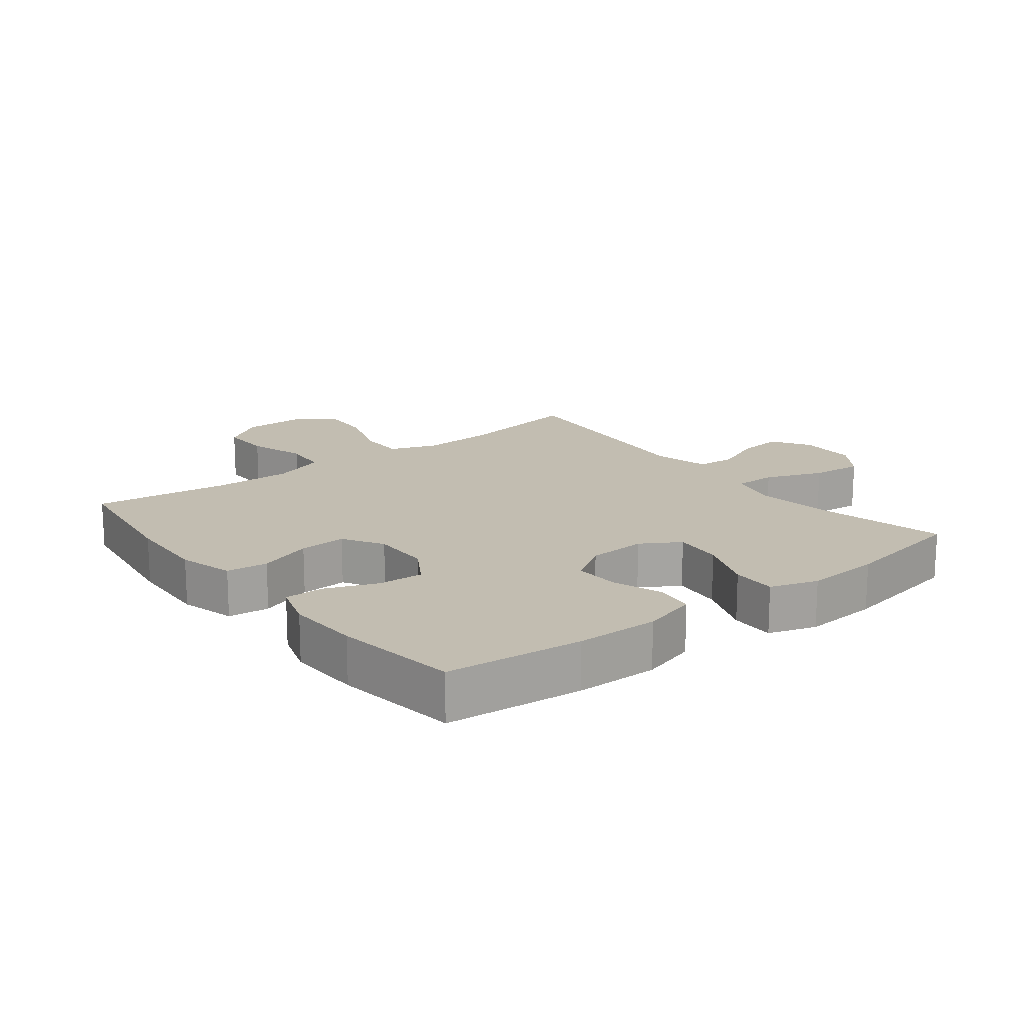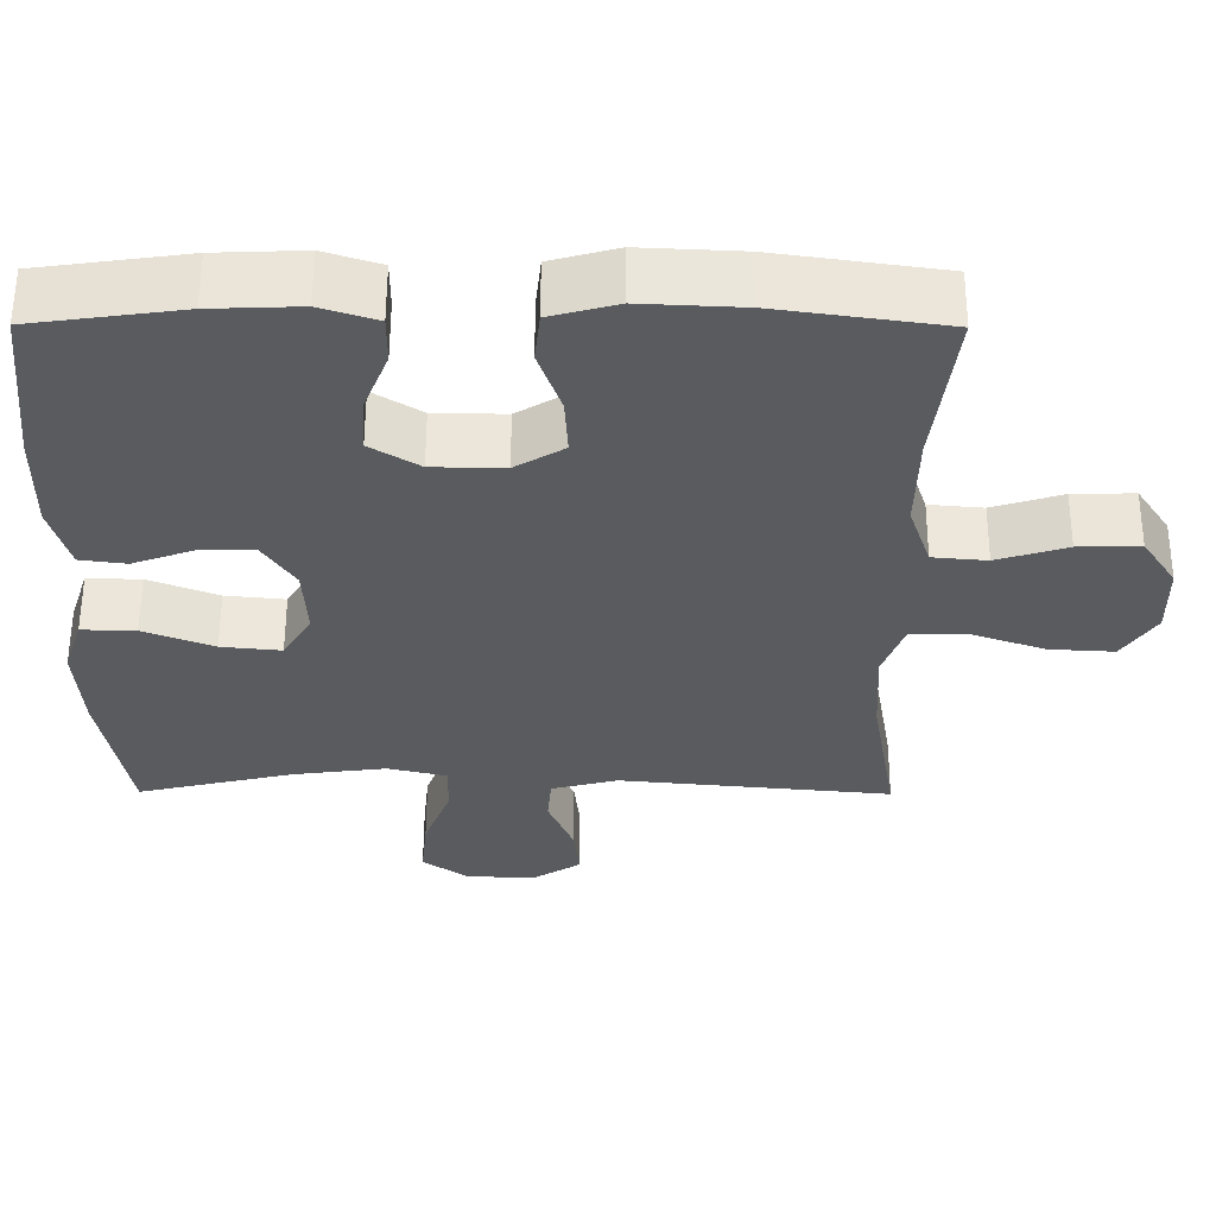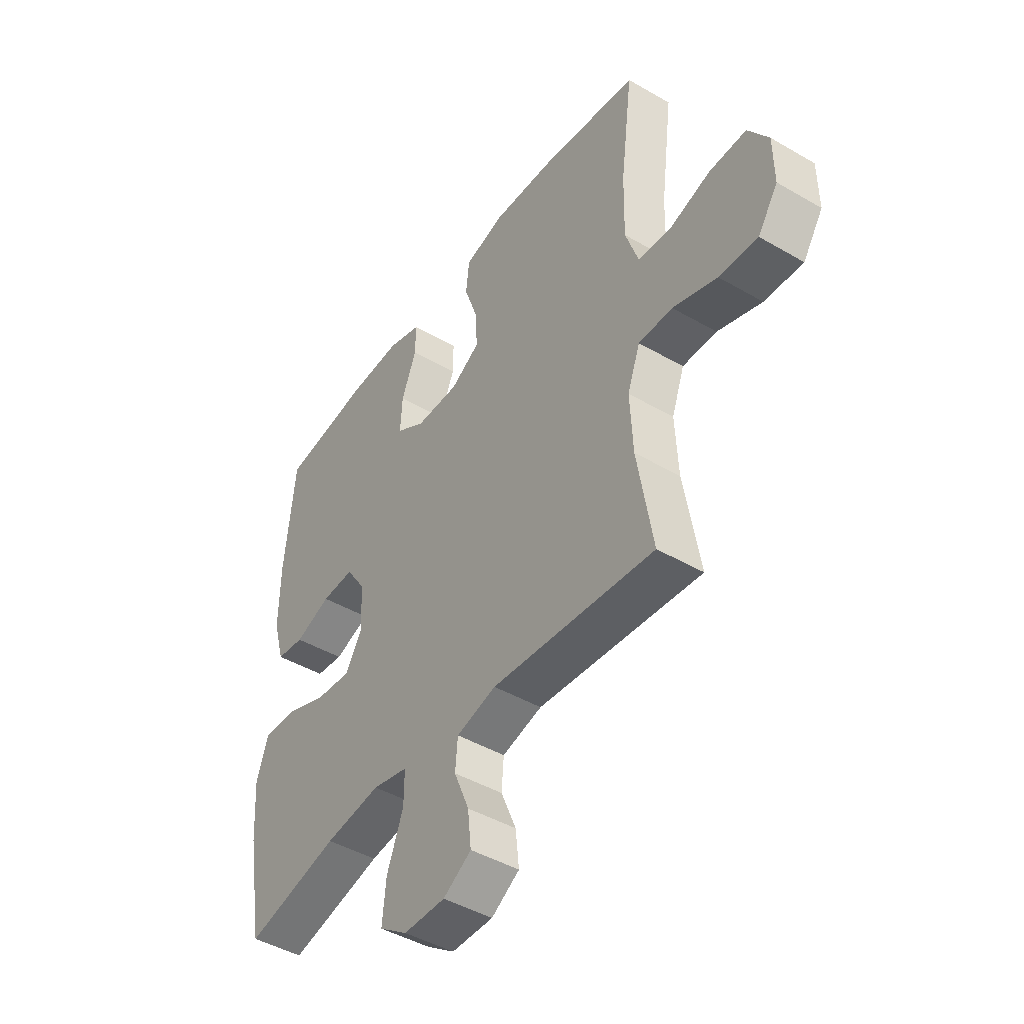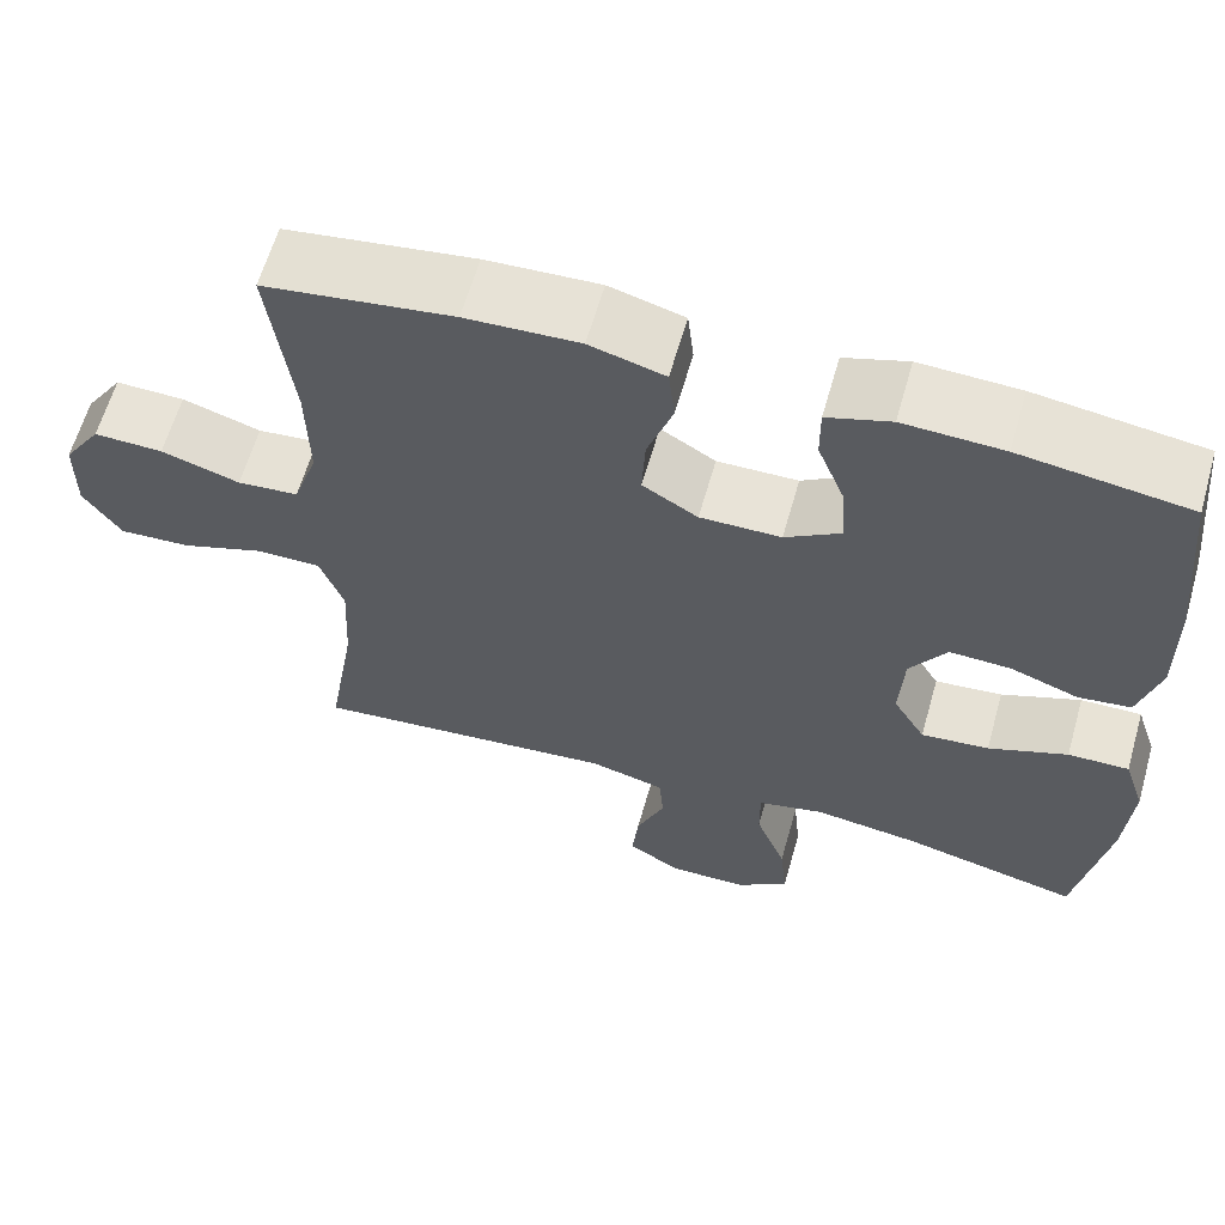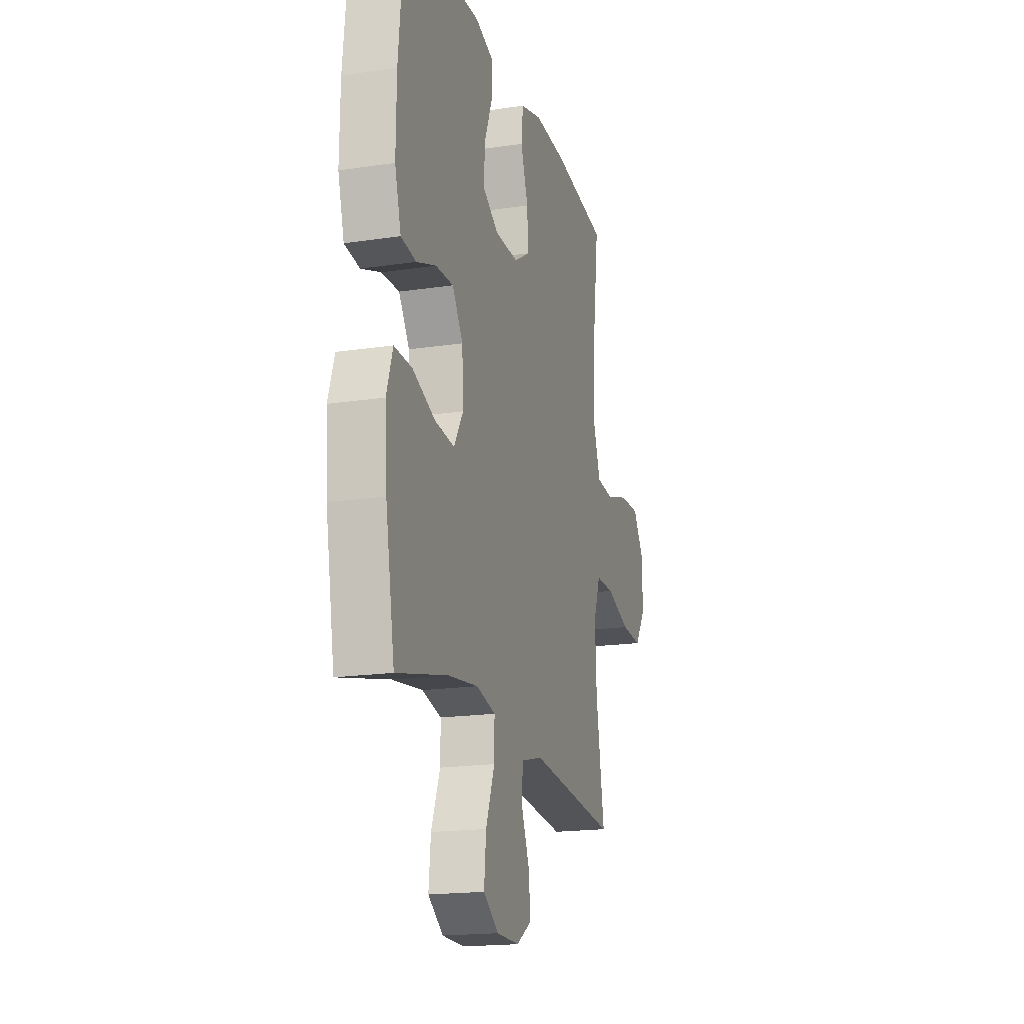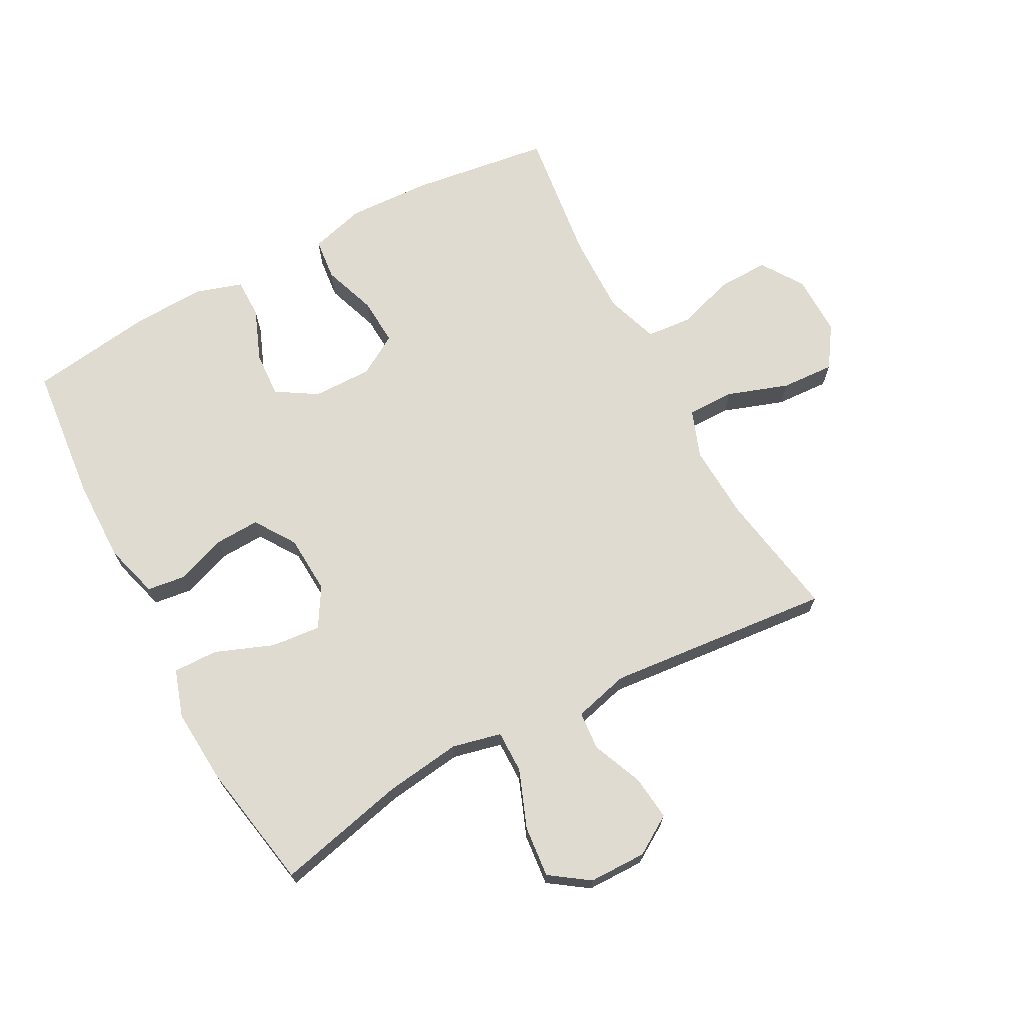
<metadata>
{"format":"obj","ext":"obj","renderer":"f3d","projection":"perspective","resolution":1024,"background":"white","views":[{"elev":17.0,"azim":52.0,"up":"+Y"},{"elev":57.3,"azim":-179.8,"up":"+Z"},{"elev":-45.0,"azim":-124.0,"up":"+Z"},{"elev":62.0,"azim":15.9,"up":"+Z"},{"elev":-18.2,"azim":106.2,"up":"+Z"},{"elev":69.8,"azim":151.7,"up":"+Y"}]}
</metadata>
<code>
o path10016
v -0.1 0.0375 -0.441
v -0.01091 0.0375 -0.4638
v -0.005665 0.0375 -0.5262
v -0.0395 0.0375 -0.6077
v -0.04721 0.0375 -0.6799
v 0.0154 0.0375 -0.7188
v 0.1084 0.0375 -0.7176
v 0.1709 0.0375 -0.6738
v 0.1626 0.0375 -0.591
v 0.1263 0.0375 -0.498
v 0.1257 0.0375 -0.4297
v 0.2047 0.0375 -0.4111
v 0.329 0.0375 -0.4272
v 0.5383 0.0375 -0.4759
v 0.575 0.0375 -0.2702
v 0.5833 0.0375 -0.1482
v 0.5579 0.0375 -0.07129
v 0.4858 0.0375 -0.07305
v 0.3923 0.0375 -0.1096
v 0.3123 0.0375 -0.1177
v 0.2742 0.0375 -0.0545
v 0.2793 0.0375 0.04013
v 0.3227 0.0375 0.1059
v 0.3955 0.0375 0.1031
v 0.4758 0.0375 0.07429
v 0.5376 0.0375 0.08247
v 0.5627 0.0375 0.171
v 0.5609 0.0375 0.3044
v 0.5383 0.0375 0.526
v 0.3391 0.0375 0.5536
v 0.2209 0.0375 0.558
v 0.1457 0.0375 0.5337
v 0.1461 0.0375 0.4696
v 0.1793 0.0375 0.3865
v 0.1837 0.0375 0.3126
v 0.1182 0.0375 0.272
v 0.02251 0.0375 0.2705
v -0.04305 0.0375 0.3098
v -0.03902 0.0375 0.3859
v -0.008686 0.0375 0.4732
v -0.01602 0.0375 0.5402
v -0.105 0.0375 0.5646
v -0.2395 0.0375 0.5581
v -0.4634 0.0375 0.526
v -0.4359 0.0375 0.3091
v -0.4331 0.0375 0.1789
v -0.4621 0.0375 0.09317
v -0.5347 0.0375 0.08665
v -0.6279 0.0375 0.1159
v -0.7103 0.0375 0.1177
v -0.7554 0.0375 0.04959
v -0.7564 0.0375 -0.04816
v -0.7118 0.0375 -0.1147
v -0.6259 0.0375 -0.1098
v -0.5274 0.0375 -0.07558
v -0.4514 0.0375 -0.07501
v -0.423 0.0375 -0.1517
v -0.4291 0.0375 -0.2725
v -0.4634 0.0375 -0.4759
v -0.1 -0.0375 -0.441
v -0.01091 -0.0375 -0.4638
v -0.005665 -0.0375 -0.5262
v -0.0395 -0.0375 -0.6077
v -0.04721 -0.0375 -0.6799
v 0.0154 -0.0375 -0.7188
v 0.1084 -0.0375 -0.7176
v 0.1709 -0.0375 -0.6738
v 0.1626 -0.0375 -0.591
v 0.1263 -0.0375 -0.498
v 0.1257 -0.0375 -0.4297
v 0.2047 -0.0375 -0.4111
v 0.329 -0.0375 -0.4272
v 0.5383 -0.0375 -0.4759
v 0.575 -0.0375 -0.2702
v 0.5833 -0.0375 -0.1482
v 0.5579 -0.0375 -0.07129
v 0.4858 -0.0375 -0.07305
v 0.3923 -0.0375 -0.1096
v 0.3123 -0.0375 -0.1177
v 0.2742 -0.0375 -0.0545
v 0.2793 -0.0375 0.04013
v 0.3227 -0.0375 0.1059
v 0.3955 -0.0375 0.1031
v 0.4758 -0.0375 0.07429
v 0.5376 -0.0375 0.08247
v 0.5627 -0.0375 0.171
v 0.5609 -0.0375 0.3044
v 0.5383 -0.0375 0.526
v 0.3391 -0.0375 0.5536
v 0.2209 -0.0375 0.558
v 0.1457 -0.0375 0.5337
v 0.1461 -0.0375 0.4696
v 0.1793 -0.0375 0.3865
v 0.1837 -0.0375 0.3126
v 0.1182 -0.0375 0.272
v 0.02251 -0.0375 0.2705
v -0.04305 -0.0375 0.3098
v -0.03902 -0.0375 0.3859
v -0.008686 -0.0375 0.4732
v -0.01602 -0.0375 0.5402
v -0.105 -0.0375 0.5646
v -0.2395 -0.0375 0.5581
v -0.4634 -0.0375 0.526
v -0.4359 -0.0375 0.3091
v -0.4331 -0.0375 0.1789
v -0.4621 -0.0375 0.09317
v -0.5347 -0.0375 0.08665
v -0.6279 -0.0375 0.1159
v -0.7103 -0.0375 0.1177
v -0.7554 -0.0375 0.04959
v -0.7564 -0.0375 -0.04816
v -0.7118 -0.0375 -0.1147
v -0.6259 -0.0375 -0.1098
v -0.5274 -0.0375 -0.07558
v -0.4514 -0.0375 -0.07501
v -0.423 -0.0375 -0.1517
v -0.4291 -0.0375 -0.2725
v -0.4634 -0.0375 -0.4759
v 0.575 0.0375 -0.2702
v 0.5833 0.0375 -0.1482
v 0.5579 0.0375 -0.07129
v 0.5579 0.0375 -0.07129
v 0.5376 0.0375 0.08247
v 0.5376 0.0375 0.08247
v 0.5627 0.0375 0.171
v 0.5609 0.0375 0.3044
v 0.4858 0.0375 -0.07305
v 0.5383 0.0375 -0.4759
v 0.5383 0.0375 -0.4759
v 0.5383 0.0375 0.526
v 0.5383 0.0375 0.526
v 0.4758 0.0375 0.07429
v 0.3923 0.0375 -0.1096
v 0.3955 0.0375 0.1031
v 0.3391 0.0375 0.5536
v 0.329 0.0375 -0.4272
v 0.3227 0.0375 0.1059
v 0.3123 0.0375 -0.1177
v 0.3123 0.0375 -0.1177
v 0.2209 0.0375 0.558
v 0.2047 0.0375 -0.4111
v 0.2793 0.0375 0.04013
v 0.2742 0.0375 -0.0545
v 0.1793 0.0375 0.3865
v 0.1837 0.0375 0.3126
v 0.1837 0.0375 0.3126
v 0.1457 0.0375 0.5337
v 0.1457 0.0375 0.5337
v 0.1257 0.0375 -0.4297
v 0.1257 0.0375 -0.4297
v 0.1182 0.0375 0.272
v 0.1461 0.0375 0.4696
v 0.1084 0.0375 -0.7176
v 0.1709 0.0375 -0.6738
v 0.1709 0.0375 -0.6738
v 0.1626 0.0375 -0.591
v 0.1263 0.0375 -0.498
v 0.02251 0.0375 0.2705
v 0.0154 0.0375 -0.7188
v -0.04305 0.0375 0.3098
v -0.04305 0.0375 0.3098
v -0.04721 0.0375 -0.6799
v -0.04721 0.0375 -0.6799
v -0.0395 0.0375 -0.6077
v -0.005665 0.0375 -0.5262
v -0.01091 0.0375 -0.4638
v -0.01091 0.0375 -0.4638
v -0.03902 0.0375 0.3859
v -0.008686 0.0375 0.4732
v -0.01602 0.0375 0.5402
v -0.01602 0.0375 0.5402
v -0.1 0.0375 -0.441
v -0.105 0.0375 0.5646
v -0.2395 0.0375 0.5581
v -0.423 0.0375 -0.1517
v -0.4291 0.0375 -0.2725
v -0.4514 0.0375 -0.07501
v -0.4514 0.0375 -0.07501
v -0.4331 0.0375 0.1789
v -0.4621 0.0375 0.09317
v -0.4621 0.0375 0.09317
v -0.4359 0.0375 0.3091
v -0.4634 0.0375 -0.4759
v -0.4634 0.0375 -0.4759
v -0.4634 0.0375 0.526
v -0.4634 0.0375 0.526
v -0.5274 0.0375 -0.07558
v -0.5347 0.0375 0.08665
v -0.6259 0.0375 -0.1098
v -0.6279 0.0375 0.1159
v -0.7118 0.0375 -0.1147
v -0.7103 0.0375 0.1177
v -0.7554 0.0375 0.04959
v -0.7564 0.0375 -0.04816
v 0.575 -0.0375 -0.2702
v 0.5833 -0.0375 -0.1482
v 0.5579 -0.0375 -0.07129
v 0.5579 -0.0375 -0.07129
v 0.5376 -0.0375 0.08247
v 0.5376 -0.0375 0.08247
v 0.5627 -0.0375 0.171
v 0.5609 -0.0375 0.3044
v 0.4858 -0.0375 -0.07305
v 0.5383 -0.0375 -0.4759
v 0.5383 -0.0375 -0.4759
v 0.5383 -0.0375 0.526
v 0.5383 -0.0375 0.526
v 0.4758 -0.0375 0.07429
v 0.3923 -0.0375 -0.1096
v 0.3955 -0.0375 0.1031
v 0.3391 -0.0375 0.5536
v 0.329 -0.0375 -0.4272
v 0.3227 -0.0375 0.1059
v 0.3123 -0.0375 -0.1177
v 0.3123 -0.0375 -0.1177
v 0.2209 -0.0375 0.558
v 0.2047 -0.0375 -0.4111
v 0.2793 -0.0375 0.04013
v 0.2742 -0.0375 -0.0545
v 0.1793 -0.0375 0.3865
v 0.1837 -0.0375 0.3126
v 0.1837 -0.0375 0.3126
v 0.1457 -0.0375 0.5337
v 0.1457 -0.0375 0.5337
v 0.1257 -0.0375 -0.4297
v 0.1257 -0.0375 -0.4297
v 0.1182 -0.0375 0.272
v 0.1461 -0.0375 0.4696
v 0.1084 -0.0375 -0.7176
v 0.1709 -0.0375 -0.6738
v 0.1709 -0.0375 -0.6738
v 0.1626 -0.0375 -0.591
v 0.1263 -0.0375 -0.498
v 0.02251 -0.0375 0.2705
v 0.0154 -0.0375 -0.7188
v -0.04305 -0.0375 0.3098
v -0.04305 -0.0375 0.3098
v -0.04721 -0.0375 -0.6799
v -0.04721 -0.0375 -0.6799
v -0.0395 -0.0375 -0.6077
v -0.005665 -0.0375 -0.5262
v -0.01091 -0.0375 -0.4638
v -0.01091 -0.0375 -0.4638
v -0.03902 -0.0375 0.3859
v -0.008686 -0.0375 0.4732
v -0.01602 -0.0375 0.5402
v -0.01602 -0.0375 0.5402
v -0.1 -0.0375 -0.441
v -0.105 -0.0375 0.5646
v -0.2395 -0.0375 0.5581
v -0.423 -0.0375 -0.1517
v -0.4291 -0.0375 -0.2725
v -0.4514 -0.0375 -0.07501
v -0.4514 -0.0375 -0.07501
v -0.4331 -0.0375 0.1789
v -0.4621 -0.0375 0.09317
v -0.4621 -0.0375 0.09317
v -0.4359 -0.0375 0.3091
v -0.4634 -0.0375 -0.4759
v -0.4634 -0.0375 -0.4759
v -0.4634 -0.0375 0.526
v -0.4634 -0.0375 0.526
v -0.5274 -0.0375 -0.07558
v -0.5347 -0.0375 0.08665
v -0.6259 -0.0375 -0.1098
v -0.6279 -0.0375 0.1159
v -0.7118 -0.0375 -0.1147
v -0.7103 -0.0375 0.1177
v -0.7554 -0.0375 0.04959
v -0.7564 -0.0375 -0.04816
f 269 265 266
f 201 208 199
f 227 234 218
f 196 209 195
f 210 208 201
f 214 225 217
f 264 263 256
f 202 210 201
f 261 258 250
f 219 248 225
f 253 251 234
f 233 242 241
f 209 196 203
f 263 264 265
f 267 265 270
f 219 251 248
f 225 242 233
f 210 221 213
f 213 227 218
f 202 221 210
f 221 227 213
f 219 225 214
f 211 221 202
f 245 249 244
f 268 269 266
f 195 212 204
f 236 256 234
f 209 214 212
f 258 255 236
f 248 252 259
f 244 250 236
f 270 265 269
f 211 202 206
f 236 255 256
f 228 216 223
f 216 220 211
f 235 240 238
f 258 236 250
f 232 240 229
f 220 221 211
f 266 265 264
f 214 217 212
f 256 253 234
f 232 229 230
f 203 196 197
f 249 250 244
f 233 241 232
f 240 232 241
f 248 251 252
f 240 235 229
f 256 263 253
f 195 209 212
f 234 251 219
f 246 249 245
f 218 234 219
f 248 242 225
f 220 216 228
f 15 16 75 74
f 16 122 198 75
f 124 27 86 200
f 27 28 87 86
f 17 18 77 76
f 129 15 74 205
f 28 131 207 87
f 25 26 85 84
f 18 19 78 77
f 24 25 84 83
f 29 30 89 88
f 13 14 73 72
f 23 24 83 82
f 19 139 215 78
f 30 31 90 89
f 12 13 72 71
f 22 23 82 81
f 20 21 80 79
f 21 22 81 80
f 34 146 222 93
f 31 148 224 90
f 150 12 71 226
f 35 36 95 94
f 33 34 93 92
f 32 33 92 91
f 7 155 231 66
f 8 9 68 67
f 9 10 69 68
f 10 11 70 69
f 36 37 96 95
f 6 7 66 65
f 37 161 237 96
f 163 6 65 239
f 4 5 64 63
f 3 4 63 62
f 167 3 62 243
f 39 40 99 98
f 40 171 247 99
f 1 2 61 60
f 41 42 101 100
f 38 39 98 97
f 42 43 102 101
f 57 58 117 116
f 178 57 116 254
f 46 181 257 105
f 45 46 105 104
f 184 1 60 260
f 58 59 118 117
f 186 45 104 262
f 43 44 103 102
f 55 56 115 114
f 47 48 107 106
f 54 55 114 113
f 48 49 108 107
f 53 54 113 112
f 49 50 109 108
f 50 51 110 109
f 52 53 112 111
f 51 52 111 110
f 193 190 189
f 125 123 132
f 151 142 158
f 120 119 133
f 134 125 132
f 138 141 149
f 188 180 187
f 126 125 134
f 185 174 182
f 143 149 172
f 177 158 175
f 157 165 166
f 133 127 120
f 187 189 188
f 191 194 189
f 143 172 175
f 149 157 166
f 134 137 145
f 137 142 151
f 126 134 145
f 145 137 151
f 143 138 149
f 135 126 145
f 169 168 173
f 192 190 193
f 119 128 136
f 160 158 180
f 133 136 138
f 182 160 179
f 172 183 176
f 168 160 174
f 194 193 189
f 135 130 126
f 160 180 179
f 152 147 140
f 140 135 144
f 159 162 164
f 182 174 160
f 156 153 164
f 144 135 145
f 190 188 189
f 138 136 141
f 180 158 177
f 156 154 153
f 127 121 120
f 173 168 174
f 157 156 165
f 164 165 156
f 172 176 175
f 164 153 159
f 180 177 187
f 119 136 133
f 158 143 175
f 170 169 173
f 142 143 158
f 172 149 166
f 144 152 140

</code>
